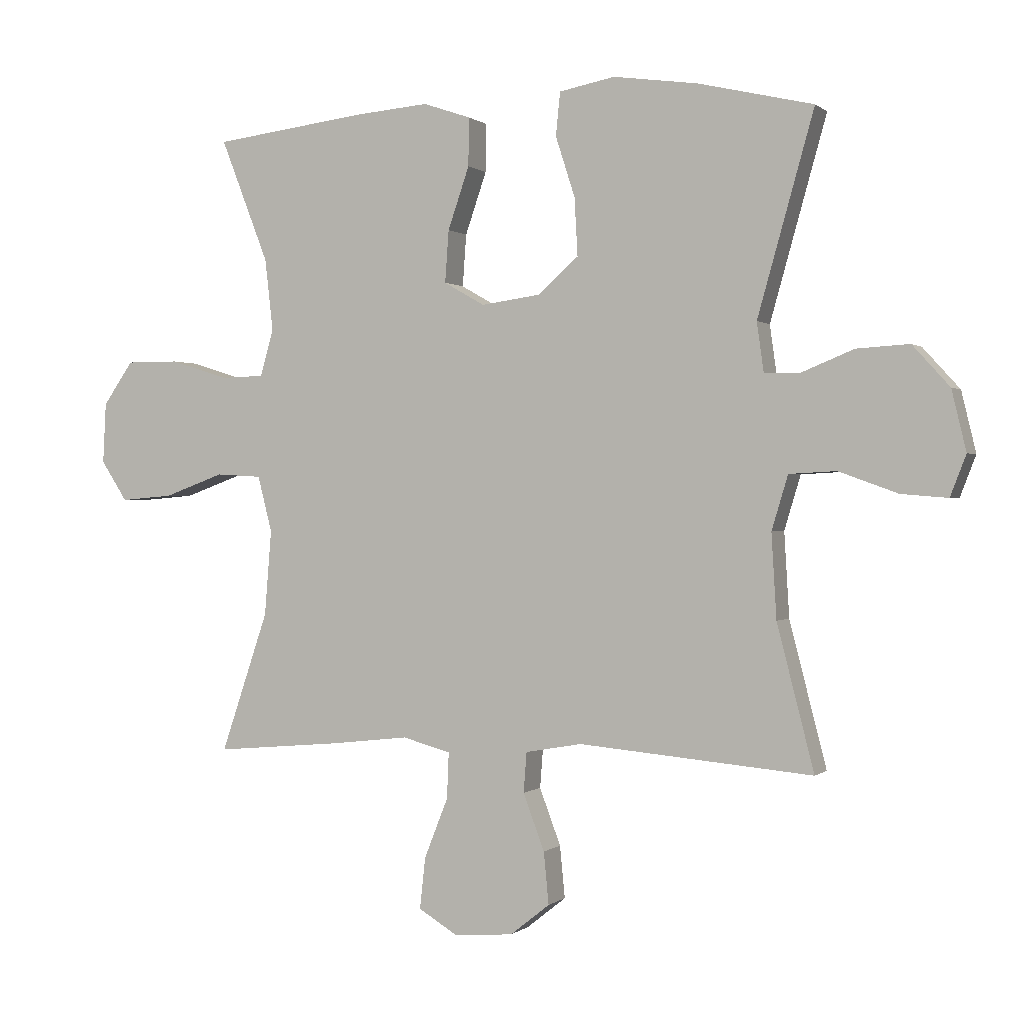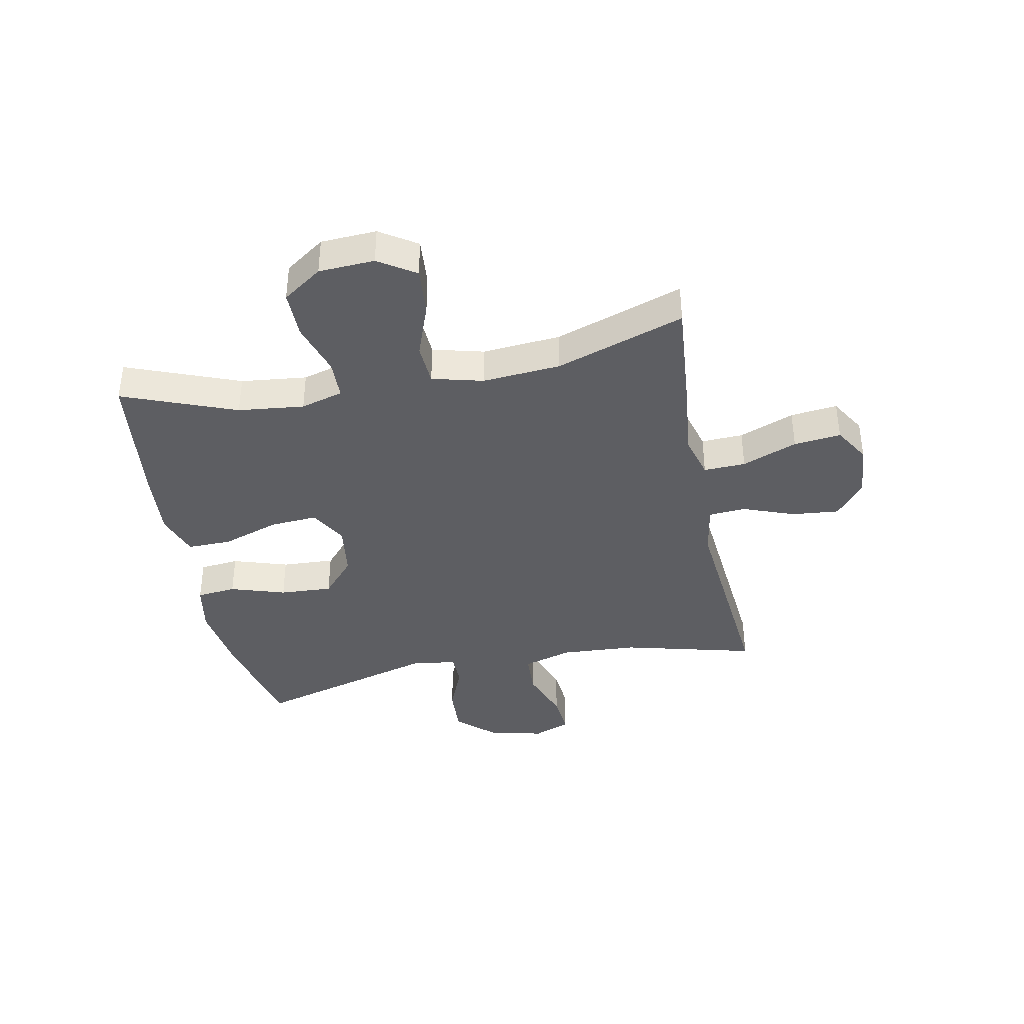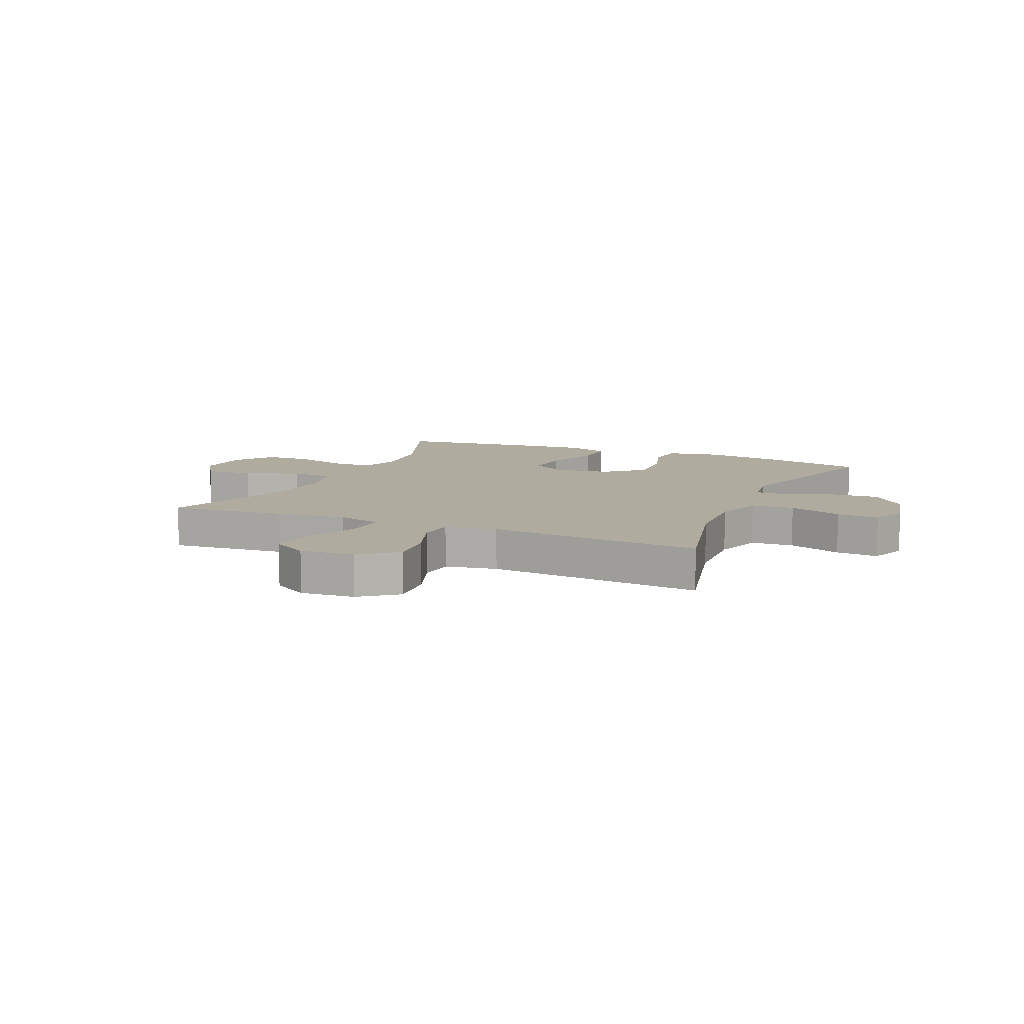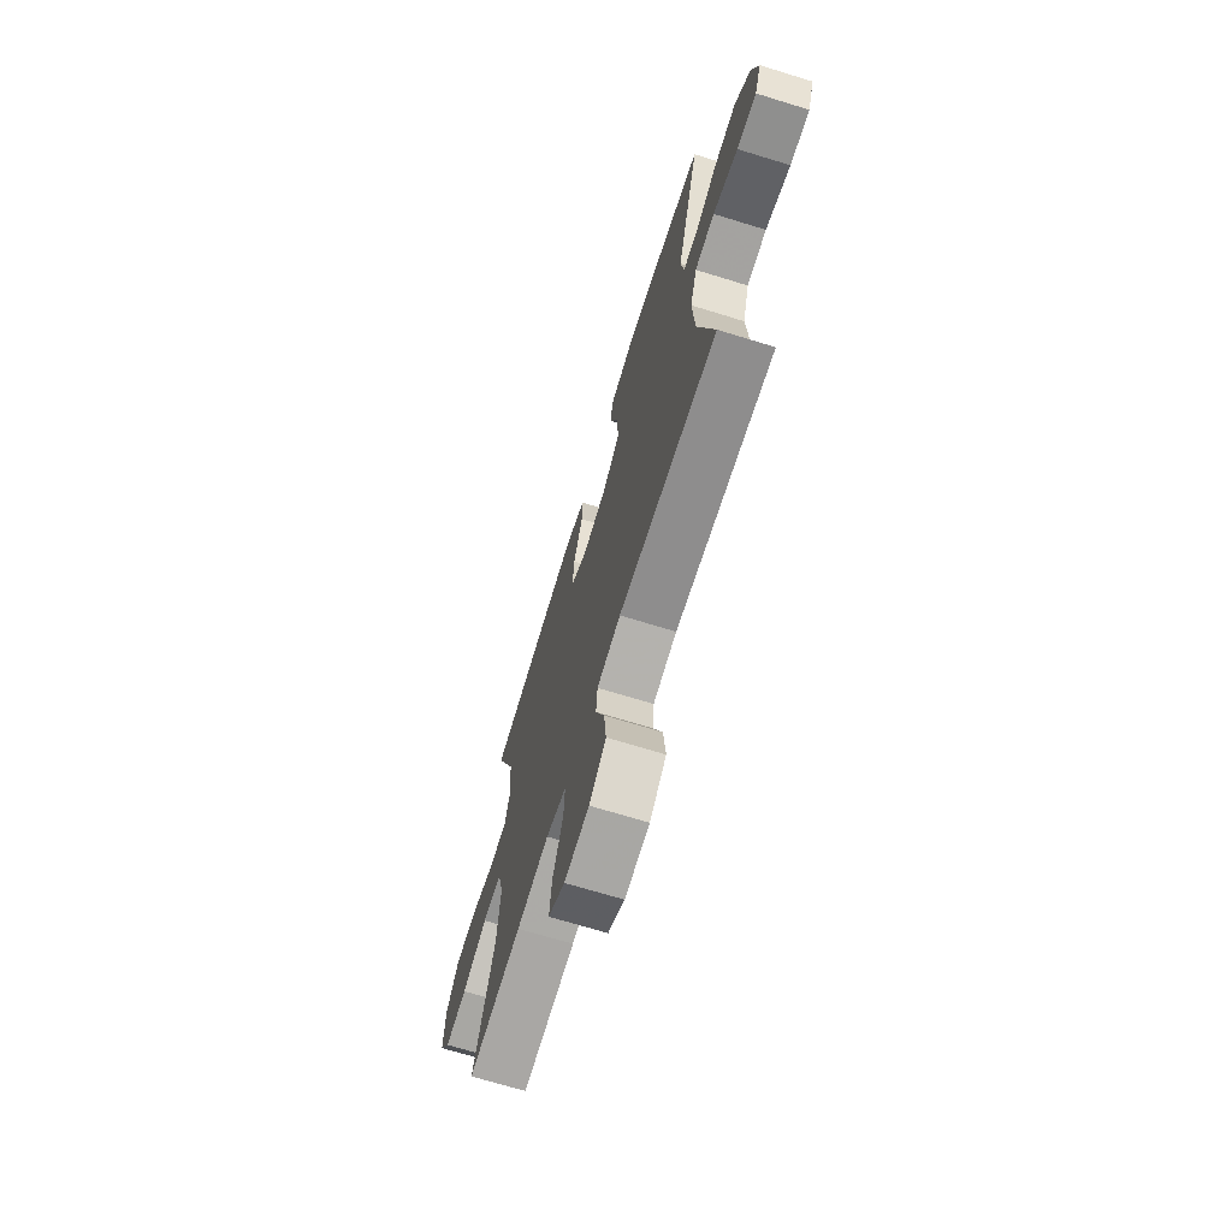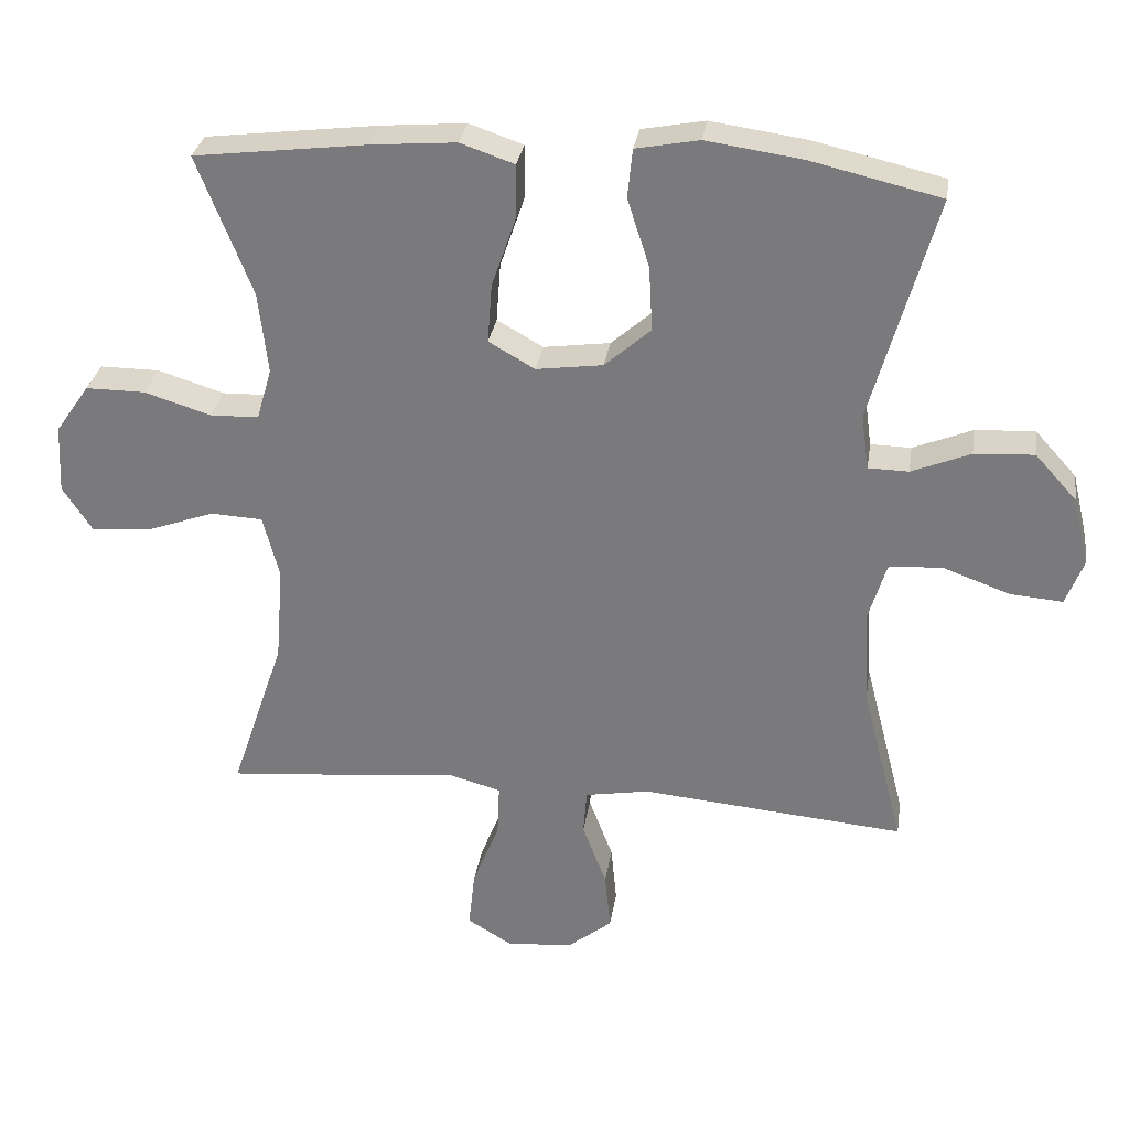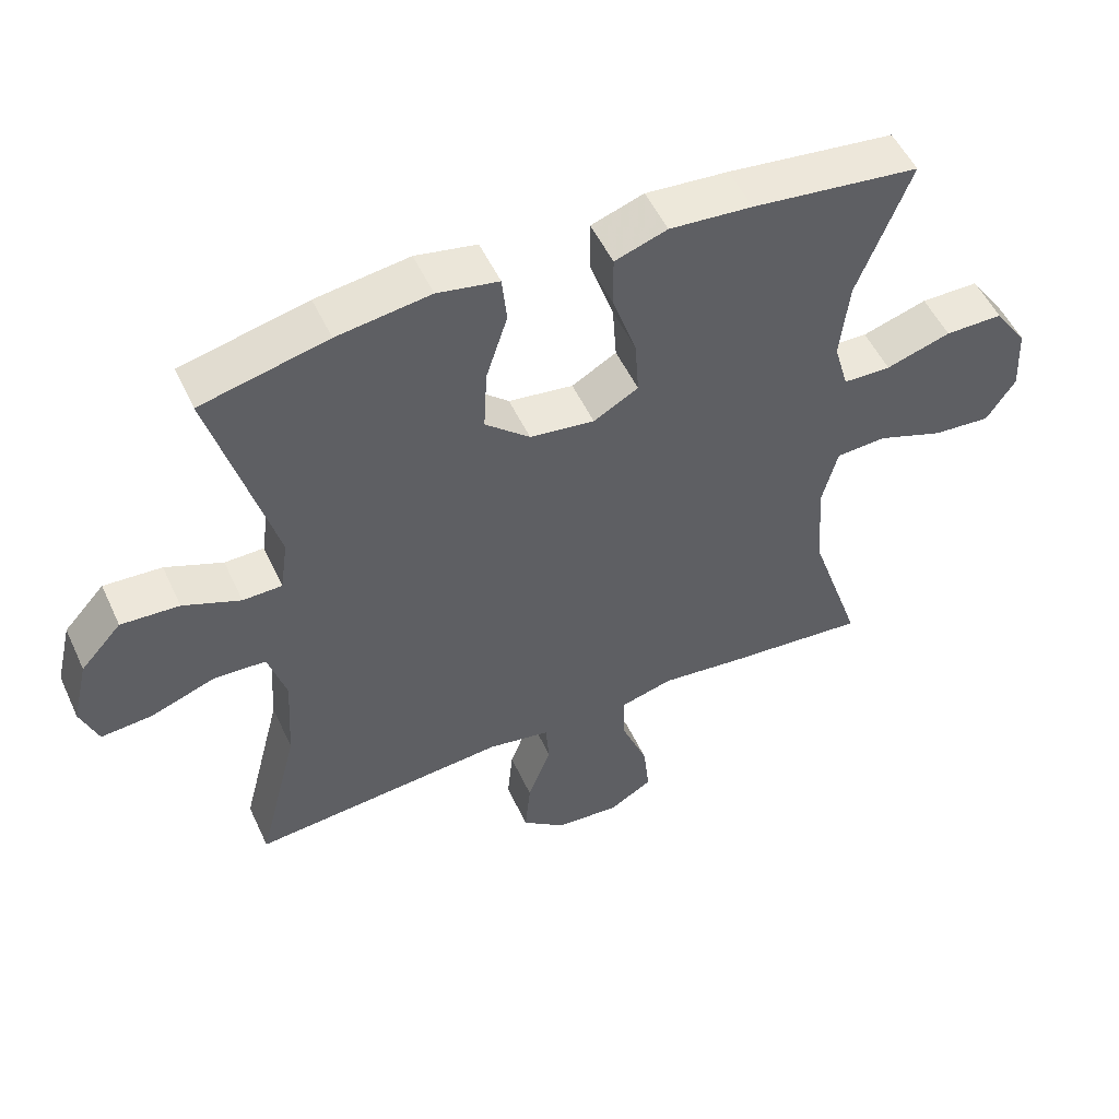
<metadata>
{"format":"obj","ext":"obj","renderer":"f3d","projection":"perspective","resolution":1024,"background":"white","views":[{"elev":0.3,"azim":-157.7,"up":"+Z"},{"elev":-38.8,"azim":101.3,"up":"+Y"},{"elev":9.7,"azim":-156.2,"up":"+Y"},{"elev":-69.7,"azim":-107.1,"up":"+Z"},{"elev":30.4,"azim":-171.4,"up":"+Z"},{"elev":52.2,"azim":-24.5,"up":"+Z"}]}
</metadata>
<code>
v -0.5 0.07 -0.5
v -0.441 0.07 -0.27
v -0.433 0.07 -0.136
v -0.459 0.07 -0.05
v -0.534 0.07 -0.046
v -0.628 0.07 -0.08
v -0.702 0.07 -0.086
v -0.727 0.07 -0.021
v -0.704 0.07 0.075
v -0.645 0.07 0.14
v -0.561 0.07 0.135
v -0.478 0.07 0.101
v -0.421 0.07 0.102
v -0.41 0.07 0.18
v -0.5 0.07 0.5
v -0.317 0.07 0.543
v -0.182 0.07 0.562
v -0.093 0.07 0.545
v -0.086 0.07 0.476
v -0.117 0.07 0.38
v -0.122 0.07 0.288
v -0.057 0.07 0.231
v 0.037 0.07 0.218
v 0.102 0.07 0.255
v 0.096 0.07 0.338
v 0.062 0.07 0.437
v 0.061 0.07 0.514
v 0.137 0.07 0.54
v 0.257 0.07 0.53
v 0.5 0.07 0.5
v 0.423 0.07 0.303
v 0.41 0.07 0.188
v 0.431 0.07 0.114
v 0.5 0.07 0.112
v 0.594 0.07 0.141
v 0.678 0.07 0.141
v 0.726 0.07 0.072
v 0.731 0.07 -0.025
v 0.689 0.07 -0.089
v 0.605 0.07 -0.082
v 0.509 0.07 -0.047
v 0.436 0.07 -0.051
v 0.413 0.07 -0.14
v 0.424 0.07 -0.276
v 0.5 0.07 -0.5
v 0.296 0.07 -0.482
v 0.173 0.07 -0.468
v 0.096 0.07 -0.489
v 0.099 0.07 -0.562
v 0.137 0.07 -0.658
v 0.146 0.07 -0.74
v 0.083 0.07 -0.778
v -0.011 0.07 -0.77
v -0.074 0.07 -0.72
v -0.066 0.07 -0.637
v -0.032 0.07 -0.547
v -0.037 0.07 -0.483
v -0.127 0.07 -0.467
v -0.5 0 -0.5
v -0.441 0 -0.27
v -0.433 0 -0.136
v -0.459 0 -0.05
v -0.534 0 -0.046
v -0.628 0 -0.08
v -0.702 0 -0.086
v -0.727 0 -0.021
v -0.704 0 0.075
v -0.645 0 0.14
v -0.561 0 0.135
v -0.478 0 0.101
v -0.421 0 0.102
v -0.41 0 0.18
v -0.5 0 0.5
v -0.317 0 0.543
v -0.182 0 0.562
v -0.093 0 0.545
v -0.086 0 0.476
v -0.117 0 0.38
v -0.122 0 0.288
v -0.057 0 0.231
v 0.037 0 0.218
v 0.102 0 0.255
v 0.096 0 0.338
v 0.062 0 0.437
v 0.061 0 0.514
v 0.137 0 0.54
v 0.257 0 0.53
v 0.5 0 0.5
v 0.423 0 0.303
v 0.41 0 0.188
v 0.431 0 0.114
v 0.5 0 0.112
v 0.594 0 0.141
v 0.678 0 0.141
v 0.726 0 0.072
v 0.731 0 -0.025
v 0.689 0 -0.089
v 0.605 0 -0.082
v 0.509 0 -0.047
v 0.436 0 -0.051
v 0.413 0 -0.14
v 0.424 0 -0.276
v 0.5 0 -0.5
v 0.296 0 -0.482
v 0.173 0 -0.468
v 0.096 0 -0.489
v 0.099 0 -0.562
v 0.137 0 -0.658
v 0.146 0 -0.74
v 0.083 0 -0.778
v -0.011 0 -0.77
v -0.074 0 -0.72
v -0.066 0 -0.637
v -0.032 0 -0.547
v -0.037 0 -0.483
v -0.127 0 -0.467
f 54 55 56
f 53 54 56
f 52 53 56
f 51 52 56
f 50 51 56
f 49 50 56
f 48 49 56 57
f 47 48 57 58
f 44 45 46 47
f 43 44 47 58
f 39 40 41
f 38 39 41
f 37 38 41
f 36 37 41
f 35 36 41
f 34 35 41
f 33 34 41 42
f 58 1 2
f 43 58 2
f 42 43 2
f 33 42 2
f 32 33 2
f 29 30 31
f 28 29 31
f 27 28 31
f 26 27 31
f 25 26 31
f 18 19 20
f 17 18 20
f 16 17 20
f 15 16 20
f 14 15 20
f 13 14 20 21
f 10 11 12
f 9 10 12
f 8 9 12
f 7 8 12
f 6 7 12
f 5 6 12
f 4 5 12 13
f 13 21 22
f 4 13 22
f 3 4 22
f 24 25 31 32
f 32 2 3
f 24 32 3
f 23 24 3
f 3 22 23
f 114 113 112
f 114 112 111
f 114 111 110
f 114 110 109
f 114 109 108
f 114 108 107
f 115 114 107 106
f 116 115 106 105
f 105 104 103 102
f 116 105 102 101
f 99 98 97
f 99 97 96
f 99 96 95
f 99 95 94
f 99 94 93
f 99 93 92
f 100 99 92 91
f 60 59 116
f 60 116 101
f 60 101 100
f 60 100 91
f 60 91 90
f 89 88 87
f 89 87 86
f 89 86 85
f 89 85 84
f 89 84 83
f 78 77 76
f 78 76 75
f 78 75 74
f 78 74 73
f 78 73 72
f 79 78 72 71
f 70 69 68
f 70 68 67
f 70 67 66
f 70 66 65
f 70 65 64
f 70 64 63
f 71 70 63 62
f 80 79 71
f 80 71 62
f 80 62 61
f 90 89 83 82
f 61 60 90
f 61 90 82
f 61 82 81
f 81 80 61
f 1 59 60 2
f 2 60 61 3
f 3 61 62 4
f 4 62 63 5
f 5 63 64 6
f 6 64 65 7
f 7 65 66 8
f 8 66 67 9
f 9 67 68 10
f 10 68 69 11
f 11 69 70 12
f 12 70 71 13
f 13 71 72 14
f 14 72 73 15
f 15 73 74 16
f 16 74 75 17
f 17 75 76 18
f 18 76 77 19
f 19 77 78 20
f 20 78 79 21
f 21 79 80 22
f 22 80 81 23
f 23 81 82 24
f 24 82 83 25
f 25 83 84 26
f 26 84 85 27
f 27 85 86 28
f 28 86 87 29
f 29 87 88 30
f 30 88 89 31
f 31 89 90 32
f 32 90 91 33
f 33 91 92 34
f 34 92 93 35
f 35 93 94 36
f 36 94 95 37
f 37 95 96 38
f 38 96 97 39
f 39 97 98 40
f 40 98 99 41
f 41 99 100 42
f 42 100 101 43
f 43 101 102 44
f 44 102 103 45
f 45 103 104 46
f 46 104 105 47
f 47 105 106 48
f 48 106 107 49
f 49 107 108 50
f 50 108 109 51
f 51 109 110 52
f 52 110 111 53
f 53 111 112 54
f 54 112 113 55
f 55 113 114 56
f 56 114 115 57
f 57 115 116 58
f 58 116 59 1

</code>
